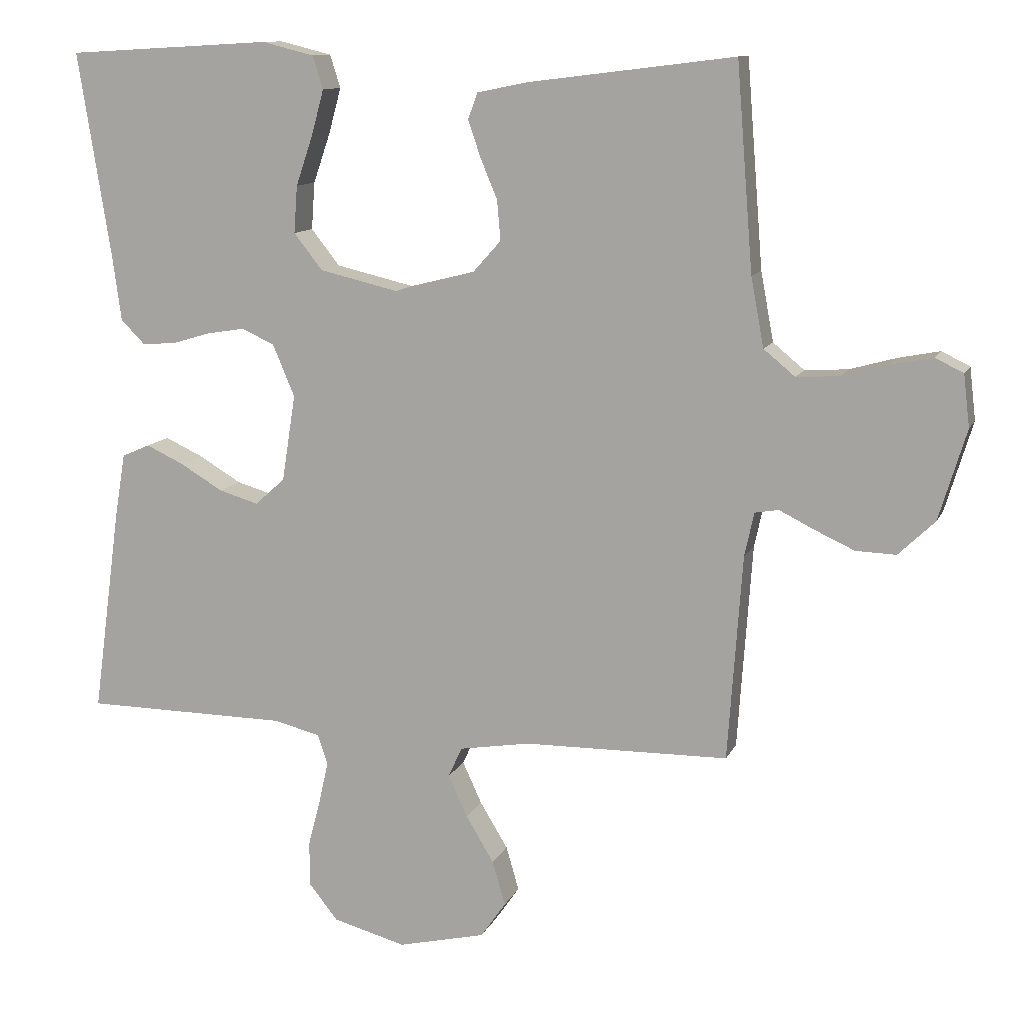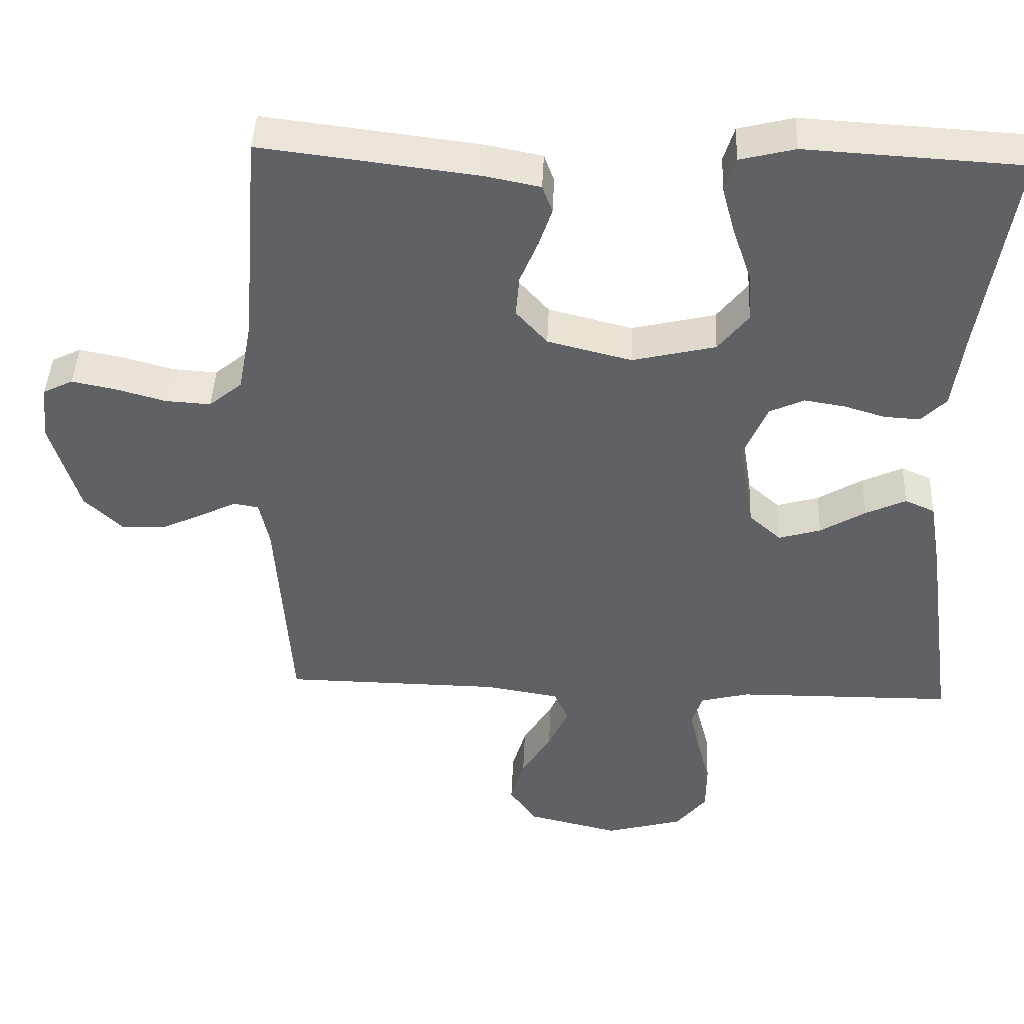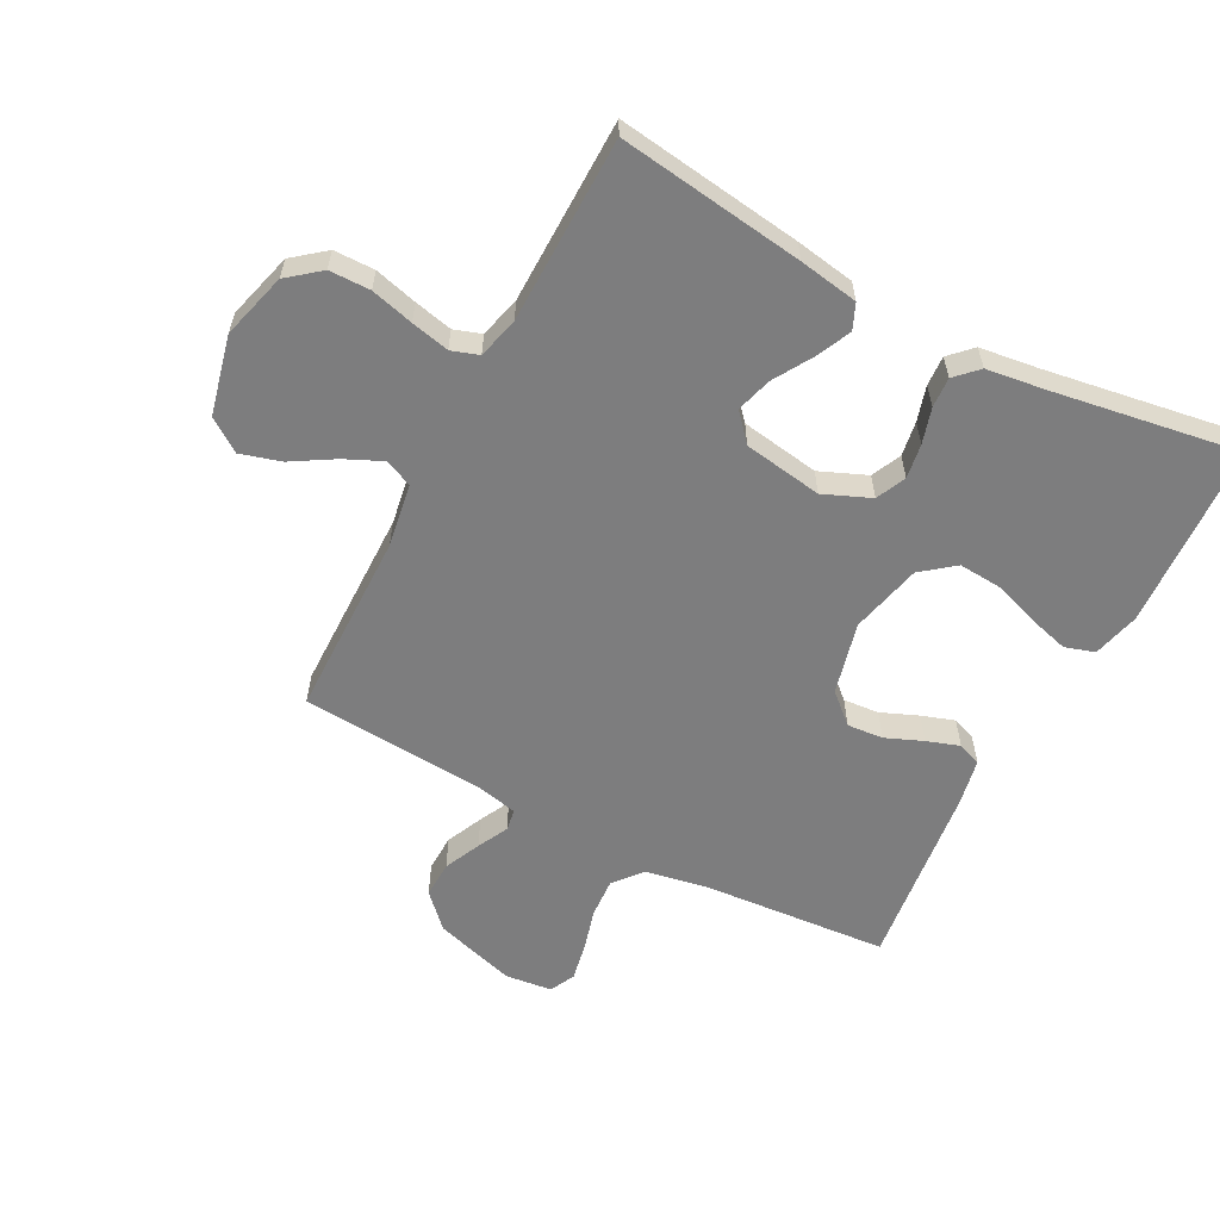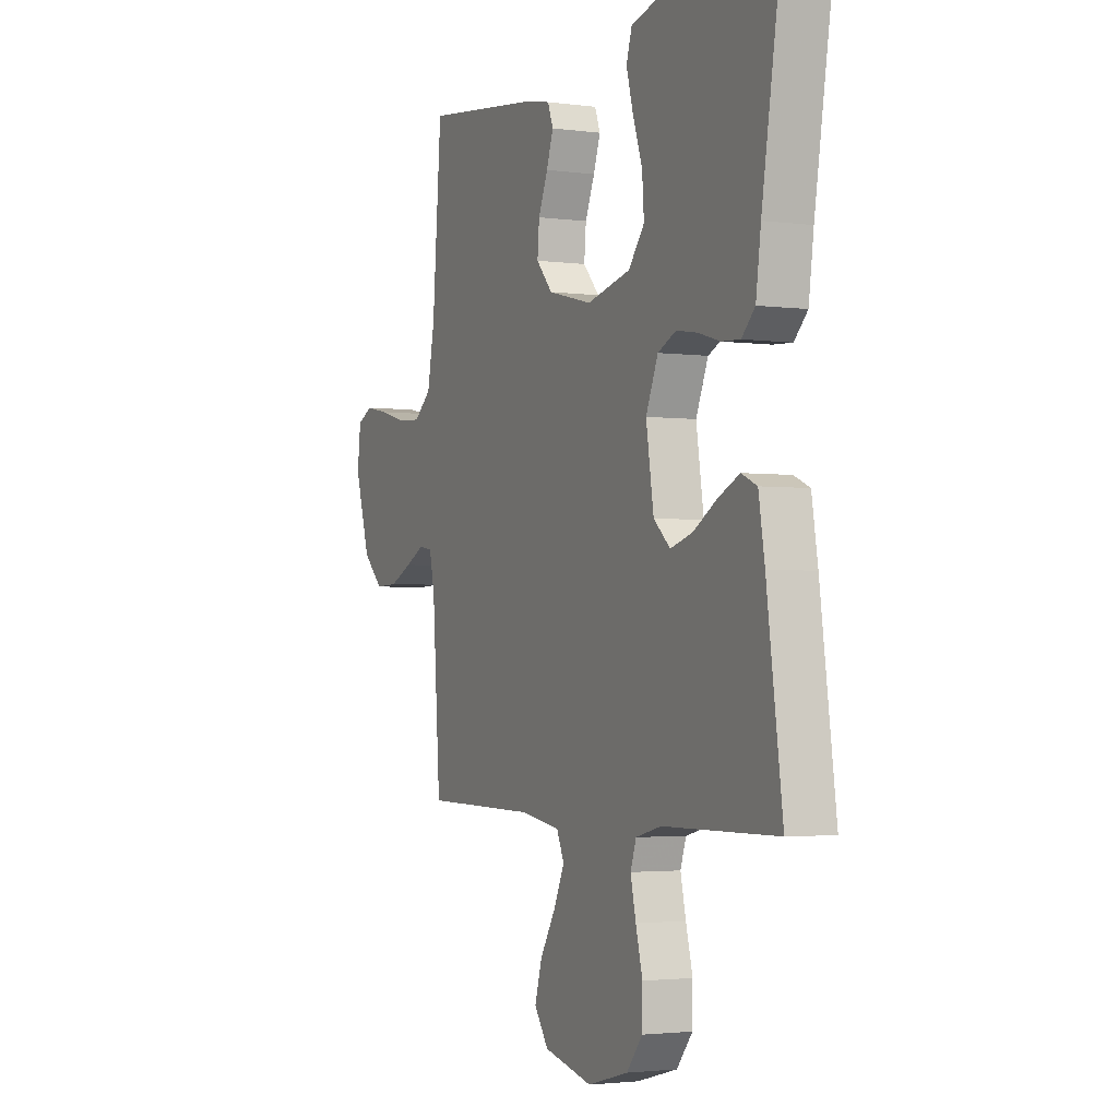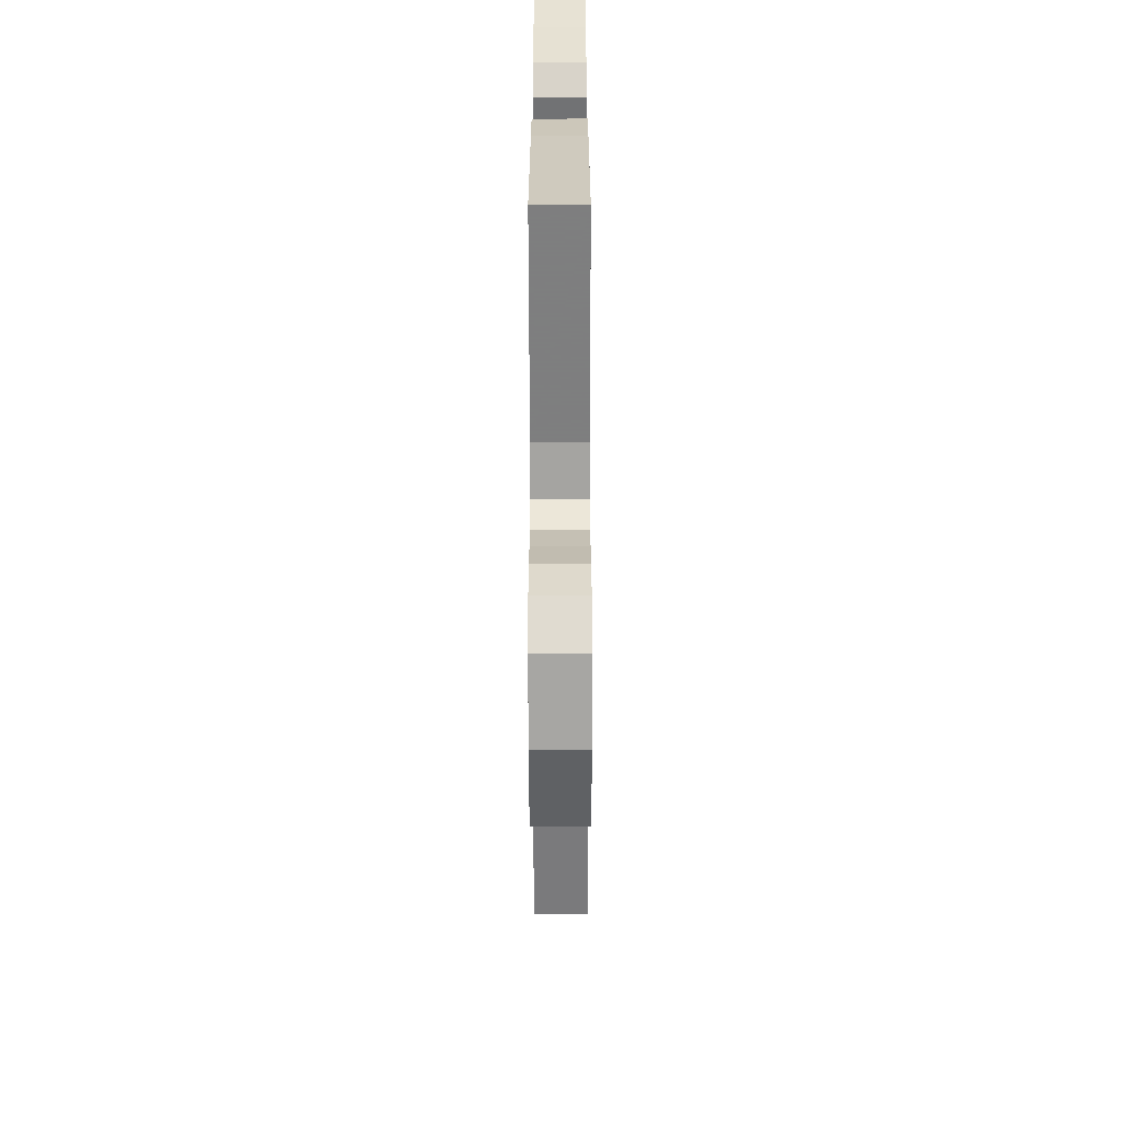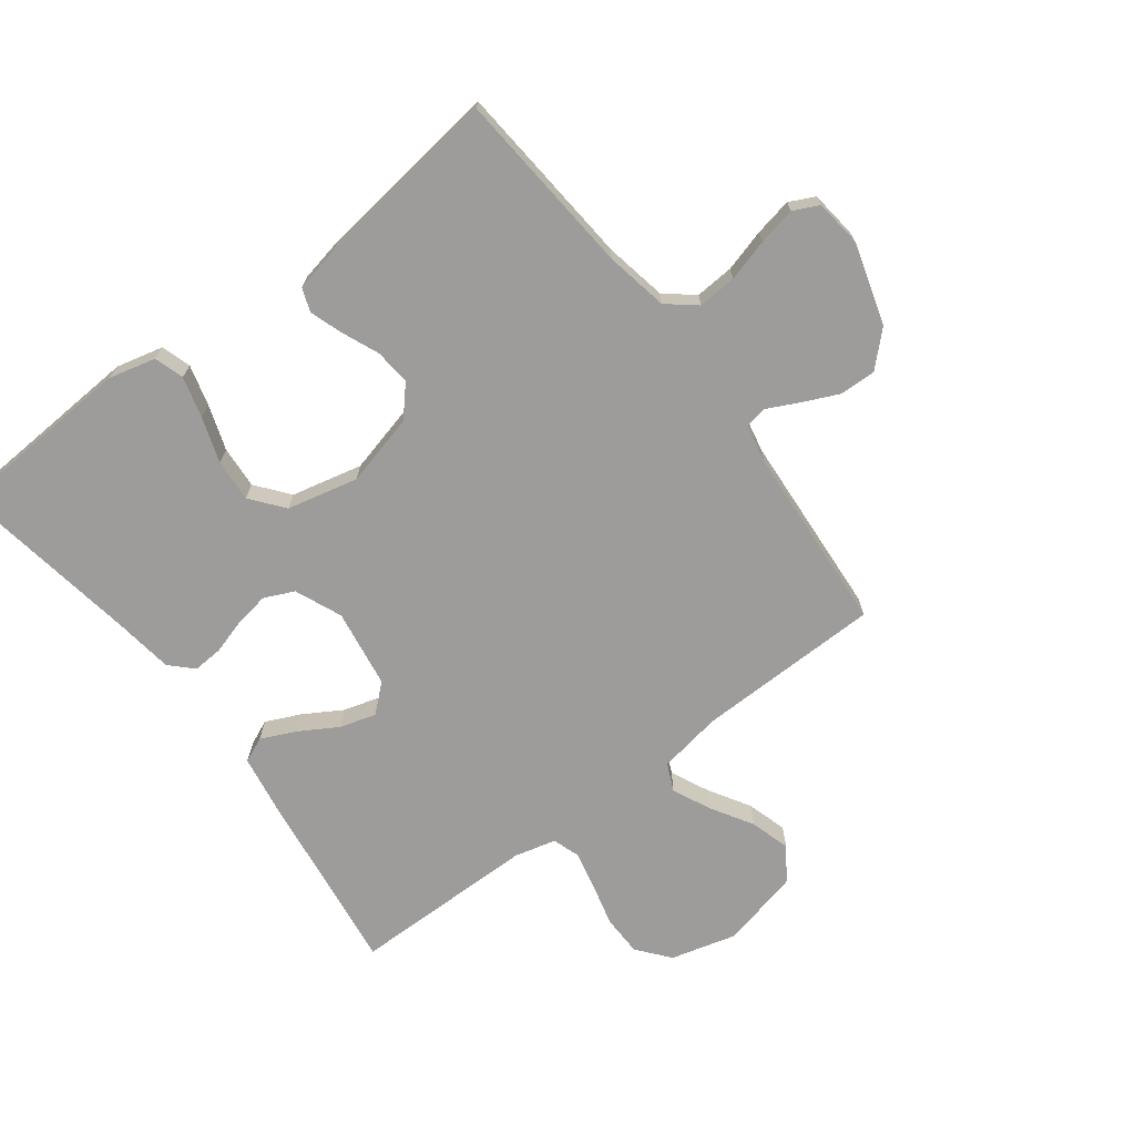
<metadata>
{"format":"obj","ext":"obj","renderer":"f3d","projection":"perspective","resolution":1024,"background":"white","views":[{"elev":11.4,"azim":17.0,"up":"+Z"},{"elev":43.1,"azim":-177.6,"up":"+Z"},{"elev":-59.1,"azim":-117.8,"up":"+Y"},{"elev":-2.5,"azim":-115.2,"up":"+Z"},{"elev":-59.0,"azim":-89.9,"up":"+Z"},{"elev":-70.3,"azim":37.2,"up":"+Y"}]}
</metadata>
<code>
v 0.5 0.07 -0.5
v 0.2 0.07 -0.504
v 0.097 0.07 -0.521
v 0.077 0.07 -0.565
v 0.105 0.07 -0.626
v 0.146 0.07 -0.694
v 0.165 0.07 -0.759
v 0.128 0.07 -0.812
v 0 0.07 -0.842
v -0.107 0.07 -0.813
v -0.149 0.07 -0.761
v -0.15 0.07 -0.695
v -0.132 0.07 -0.626
v -0.118 0.07 -0.564
v -0.133 0.07 -0.52
v -0.2 0.07 -0.503
v -0.5 0.07 -0.5
v -0.459 0.07 -0.2
v -0.443 0.07 -0.104
v -0.402 0.07 -0.086
v -0.346 0.07 -0.112
v -0.284 0.07 -0.149
v -0.226 0.07 -0.166
v -0.182 0.07 -0.127
v -0.162 0.07 0
v -0.194 0.07 0.076
v -0.242 0.07 0.098
v -0.298 0.07 0.089
v -0.355 0.07 0.072
v -0.404 0.07 0.069
v -0.439 0.07 0.104
v -0.452 0.07 0.2
v -0.5 0.07 0.5
v -0.2 0.07 0.517
v -0.124 0.07 0.498
v -0.109 0.07 0.45
v -0.127 0.07 0.384
v -0.152 0.07 0.311
v -0.157 0.07 0.242
v -0.115 0.07 0.189
v 0 0.07 0.162
v 0.116 0.07 0.191
v 0.159 0.07 0.239
v 0.154 0.07 0.297
v 0.129 0.07 0.357
v 0.111 0.07 0.41
v 0.125 0.07 0.448
v 0.2 0.07 0.463
v 0.5 0.07 0.5
v 0.524 0.07 0.2
v 0.543 0.07 0.099
v 0.589 0.07 0.061
v 0.652 0.07 0.065
v 0.72 0.07 0.084
v 0.781 0.07 0.096
v 0.822 0.07 0.076
v 0.831 0.07 0
v 0.791 0.07 -0.132
v 0.738 0.07 -0.183
v 0.679 0.07 -0.181
v 0.62 0.07 -0.154
v 0.57 0.07 -0.129
v 0.535 0.07 -0.135
v 0.521 0.07 -0.2
v 0.5 0 -0.5
v 0.2 0 -0.504
v 0.097 0 -0.521
v 0.077 0 -0.565
v 0.105 0 -0.626
v 0.146 0 -0.694
v 0.165 0 -0.759
v 0.128 0 -0.812
v 0 0 -0.842
v -0.107 0 -0.813
v -0.149 0 -0.761
v -0.15 0 -0.695
v -0.132 0 -0.626
v -0.118 0 -0.564
v -0.133 0 -0.52
v -0.2 0 -0.503
v -0.5 0 -0.5
v -0.459 0 -0.2
v -0.443 0 -0.104
v -0.402 0 -0.086
v -0.346 0 -0.112
v -0.284 0 -0.149
v -0.226 0 -0.166
v -0.182 0 -0.127
v -0.162 0 0
v -0.194 0 0.076
v -0.242 0 0.098
v -0.298 0 0.089
v -0.355 0 0.072
v -0.404 0 0.069
v -0.439 0 0.104
v -0.452 0 0.2
v -0.5 0 0.5
v -0.2 0 0.517
v -0.124 0 0.498
v -0.109 0 0.45
v -0.127 0 0.384
v -0.152 0 0.311
v -0.157 0 0.242
v -0.115 0 0.189
v 0 0 0.162
v 0.116 0 0.191
v 0.159 0 0.239
v 0.154 0 0.297
v 0.129 0 0.357
v 0.111 0 0.41
v 0.125 0 0.448
v 0.2 0 0.463
v 0.5 0 0.5
v 0.524 0 0.2
v 0.543 0 0.099
v 0.589 0 0.061
v 0.652 0 0.065
v 0.72 0 0.084
v 0.781 0 0.096
v 0.822 0 0.076
v 0.831 0 0
v 0.791 0 -0.132
v 0.738 0 -0.183
v 0.679 0 -0.181
v 0.62 0 -0.154
v 0.57 0 -0.129
v 0.535 0 -0.135
v 0.521 0 -0.2
f 60 61 62
f 59 60 62
f 58 59 62
f 57 58 62
f 56 57 62
f 55 56 62
f 54 55 62
f 53 54 62
f 52 53 62 63
f 51 52 63
f 50 51 63 64
f 50 64 1
f 49 50 1
f 48 49 1
f 47 48 1
f 46 47 1
f 45 46 1
f 44 45 1
f 36 37 38
f 35 36 38
f 34 35 38
f 33 34 38
f 32 33 38
f 32 38 39
f 31 32 39
f 30 31 39
f 29 30 39
f 28 29 39
f 27 28 39 40
f 20 21 22
f 19 20 22
f 18 19 22
f 17 18 22
f 16 17 22
f 15 16 22 23
f 14 15 23 24
f 11 12 13
f 10 11 13
f 9 10 13
f 8 9 13
f 7 8 13
f 6 7 13
f 5 6 13
f 4 5 13 14
f 14 24 25
f 4 14 25
f 3 4 25
f 43 44 1
f 42 43 1 2
f 3 25 26
f 2 3 26
f 42 2 26
f 41 42 26
f 26 27 40 41
f 126 125 124
f 126 124 123
f 126 123 122
f 126 122 121
f 126 121 120
f 126 120 119
f 126 119 118
f 126 118 117
f 127 126 117 116
f 127 116 115
f 128 127 115 114
f 65 128 114
f 65 114 113
f 65 113 112
f 65 112 111
f 65 111 110
f 65 110 109
f 65 109 108
f 102 101 100
f 102 100 99
f 102 99 98
f 102 98 97
f 102 97 96
f 103 102 96
f 103 96 95
f 103 95 94
f 103 94 93
f 103 93 92
f 104 103 92 91
f 86 85 84
f 86 84 83
f 86 83 82
f 86 82 81
f 86 81 80
f 87 86 80 79
f 88 87 79 78
f 77 76 75
f 77 75 74
f 77 74 73
f 77 73 72
f 77 72 71
f 77 71 70
f 77 70 69
f 78 77 69 68
f 89 88 78
f 89 78 68
f 89 68 67
f 65 108 107
f 66 65 107 106
f 90 89 67
f 90 67 66
f 90 66 106
f 90 106 105
f 105 104 91 90
f 1 65 66 2
f 2 66 67 3
f 3 67 68 4
f 4 68 69 5
f 5 69 70 6
f 6 70 71 7
f 7 71 72 8
f 8 72 73 9
f 9 73 74 10
f 10 74 75 11
f 11 75 76 12
f 12 76 77 13
f 13 77 78 14
f 14 78 79 15
f 15 79 80 16
f 16 80 81 17
f 17 81 82 18
f 18 82 83 19
f 19 83 84 20
f 20 84 85 21
f 21 85 86 22
f 22 86 87 23
f 23 87 88 24
f 24 88 89 25
f 25 89 90 26
f 26 90 91 27
f 27 91 92 28
f 28 92 93 29
f 29 93 94 30
f 30 94 95 31
f 31 95 96 32
f 32 96 97 33
f 33 97 98 34
f 34 98 99 35
f 35 99 100 36
f 36 100 101 37
f 37 101 102 38
f 38 102 103 39
f 39 103 104 40
f 40 104 105 41
f 41 105 106 42
f 42 106 107 43
f 43 107 108 44
f 44 108 109 45
f 45 109 110 46
f 46 110 111 47
f 47 111 112 48
f 48 112 113 49
f 49 113 114 50
f 50 114 115 51
f 51 115 116 52
f 52 116 117 53
f 53 117 118 54
f 54 118 119 55
f 55 119 120 56
f 56 120 121 57
f 57 121 122 58
f 58 122 123 59
f 59 123 124 60
f 60 124 125 61
f 61 125 126 62
f 62 126 127 63
f 63 127 128 64
f 64 128 65 1

</code>
